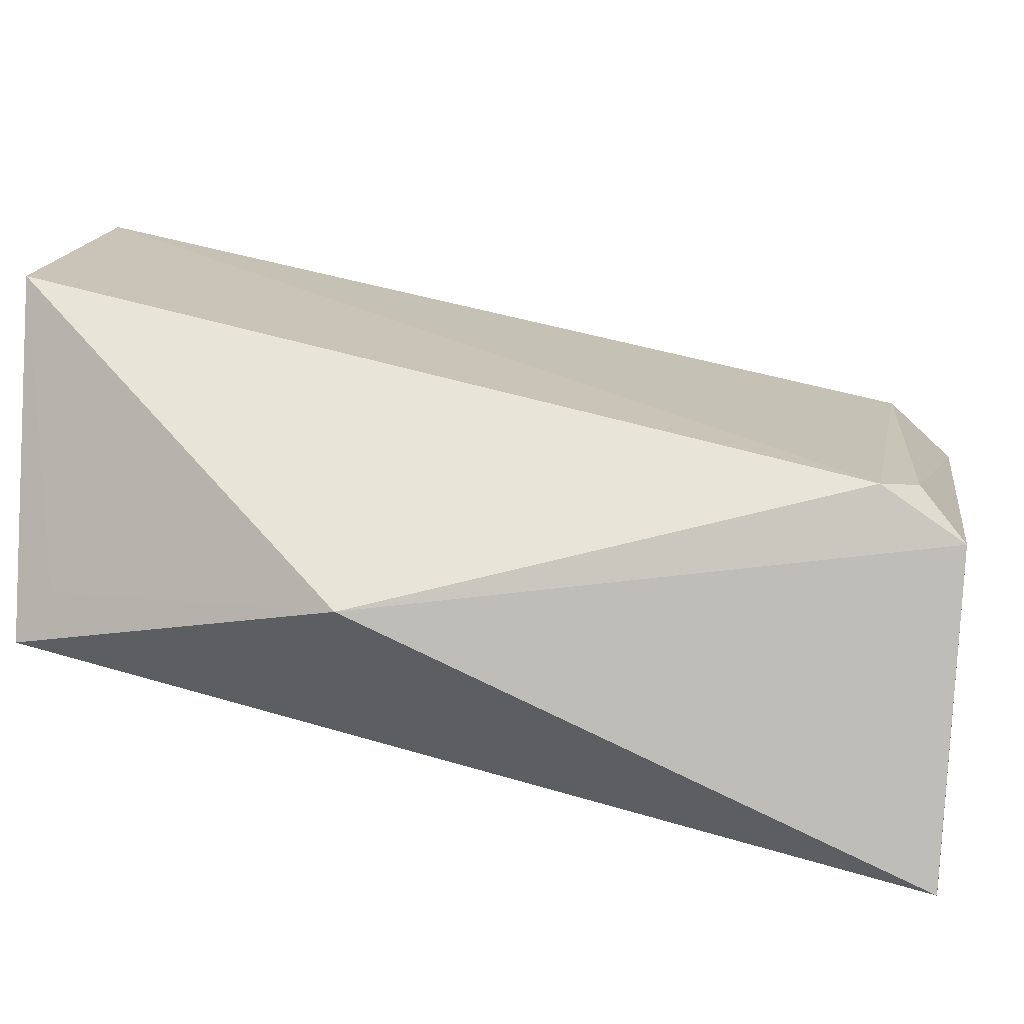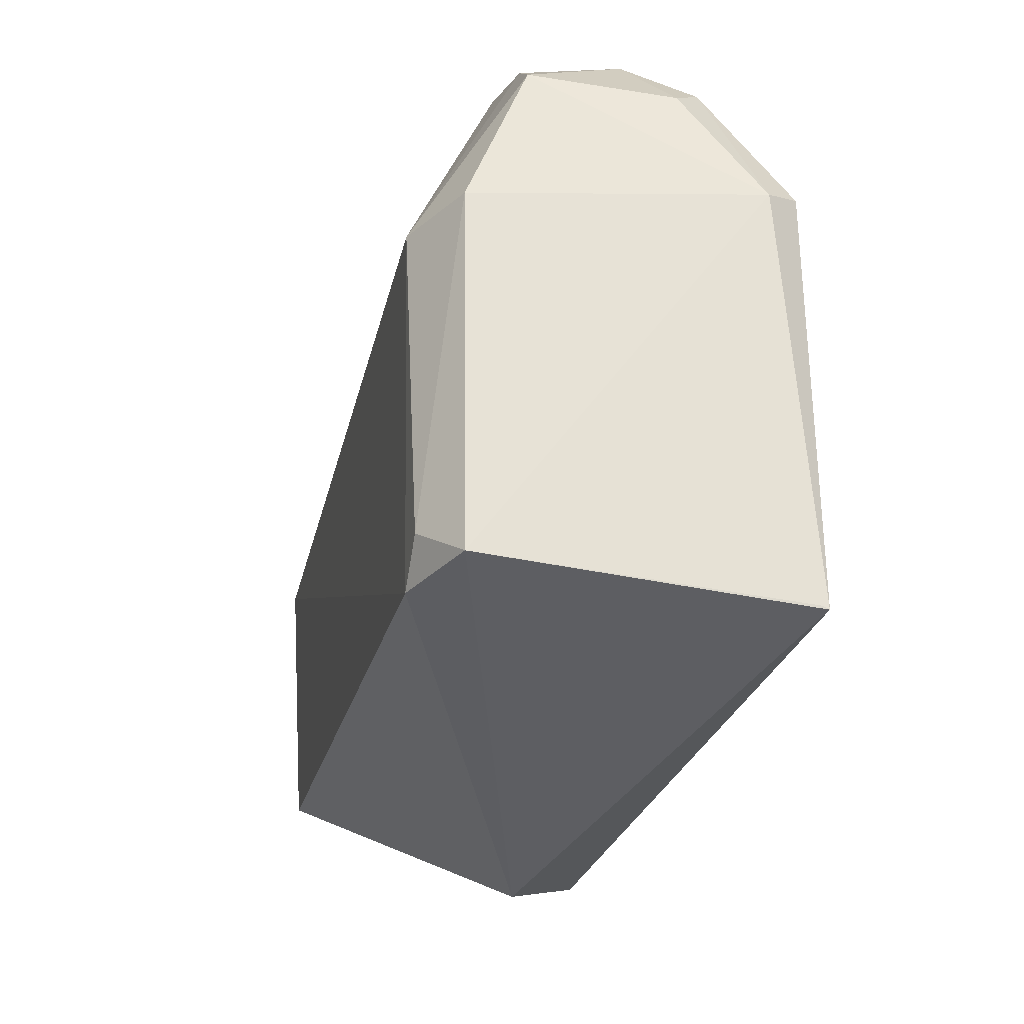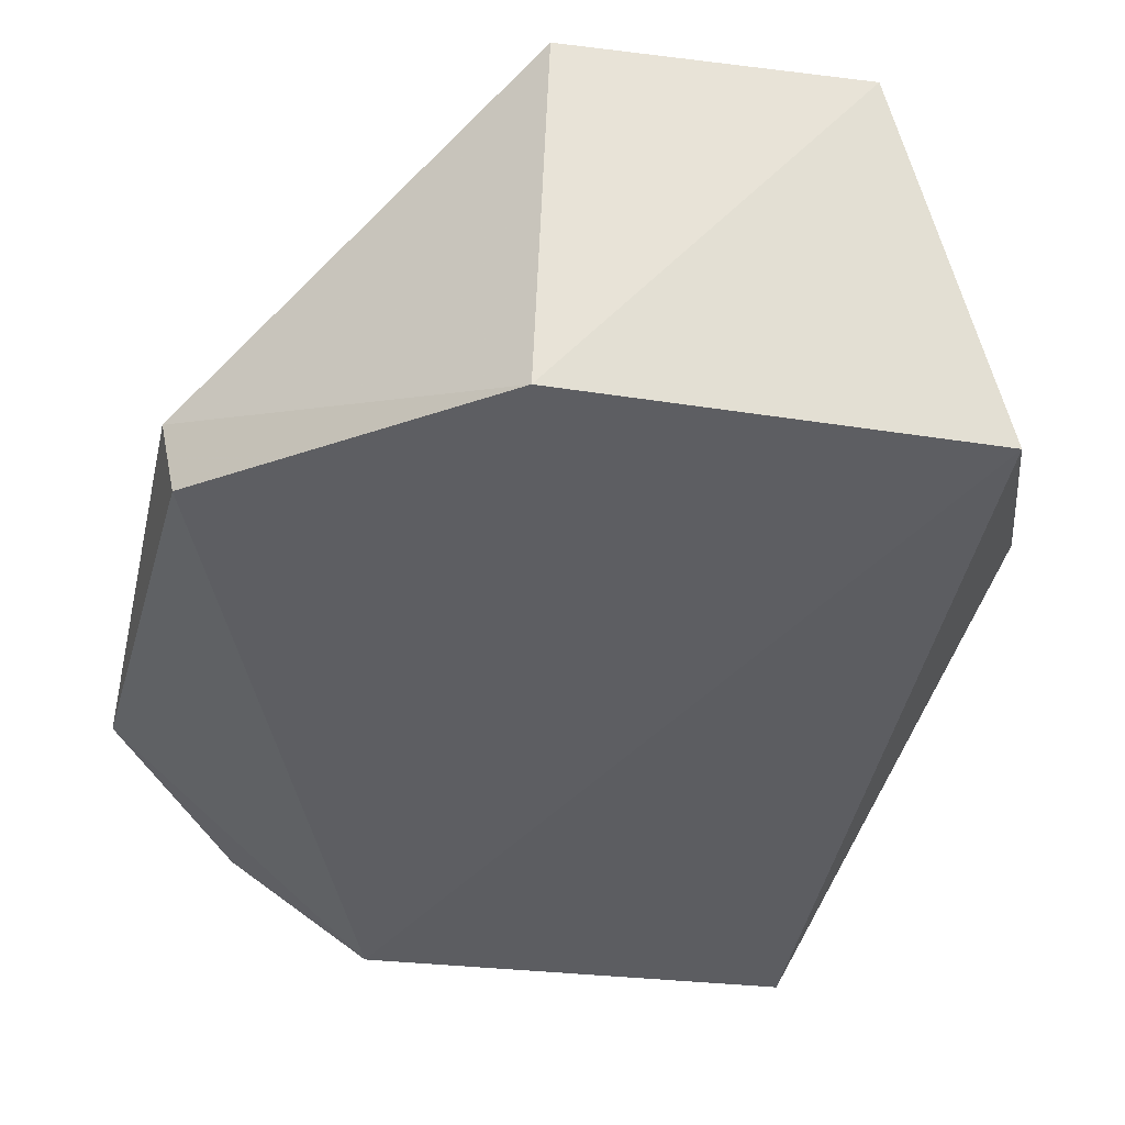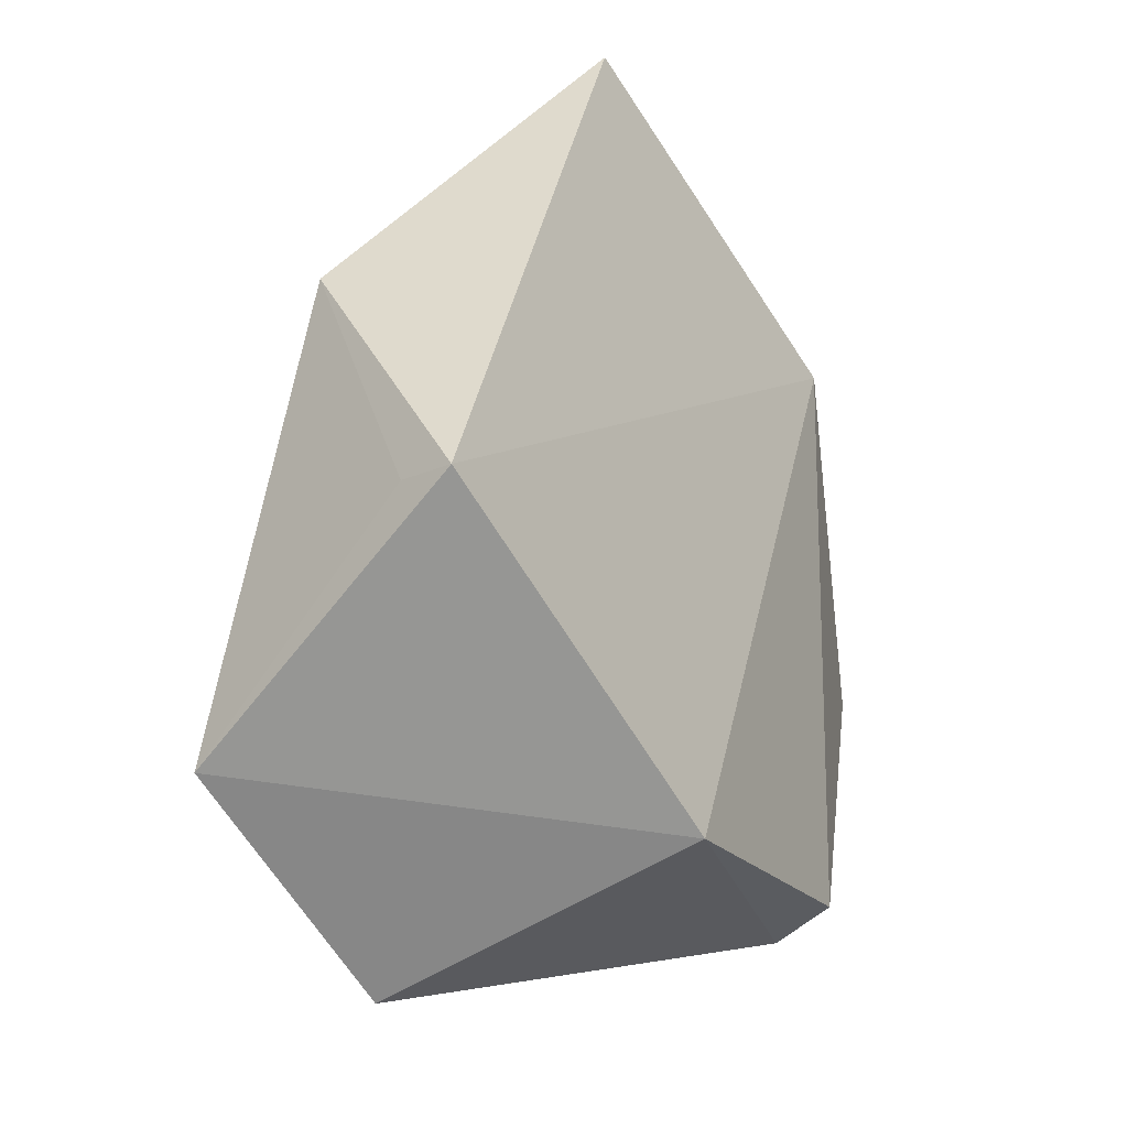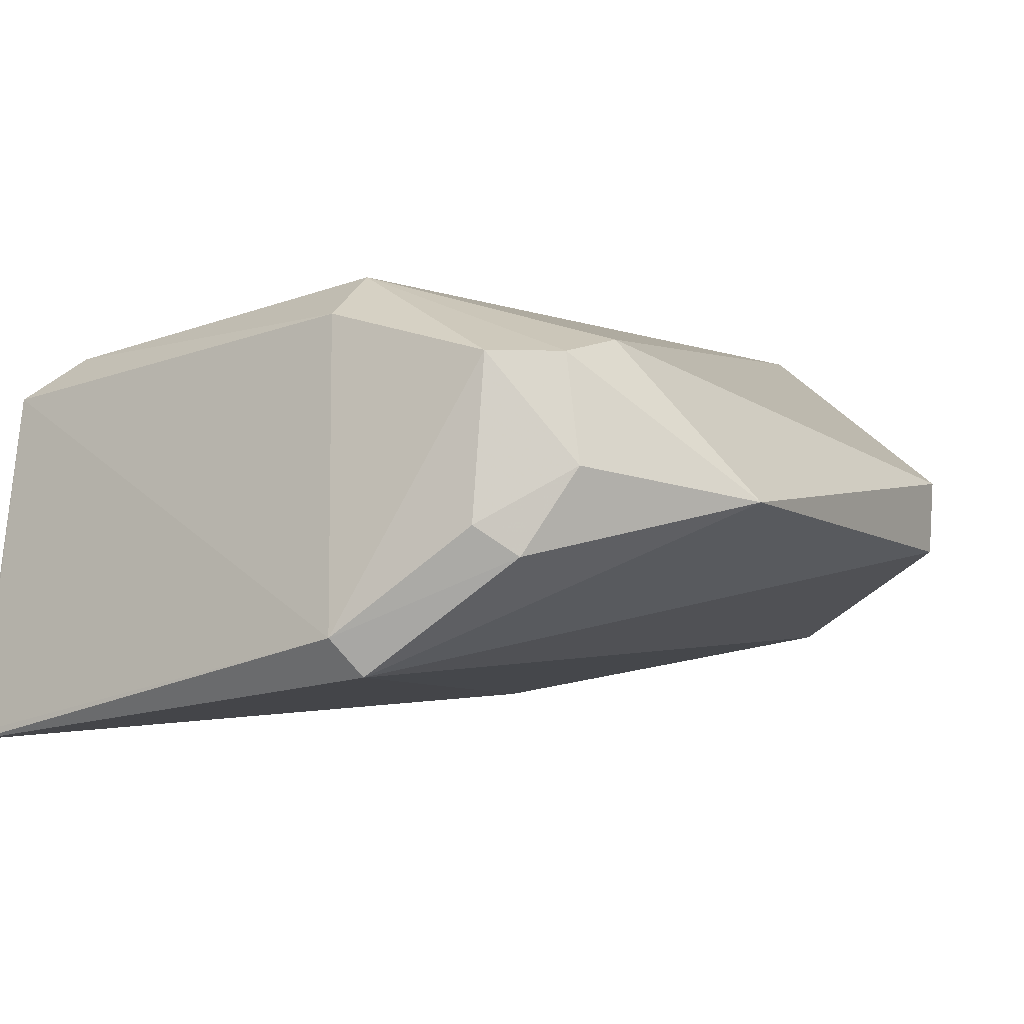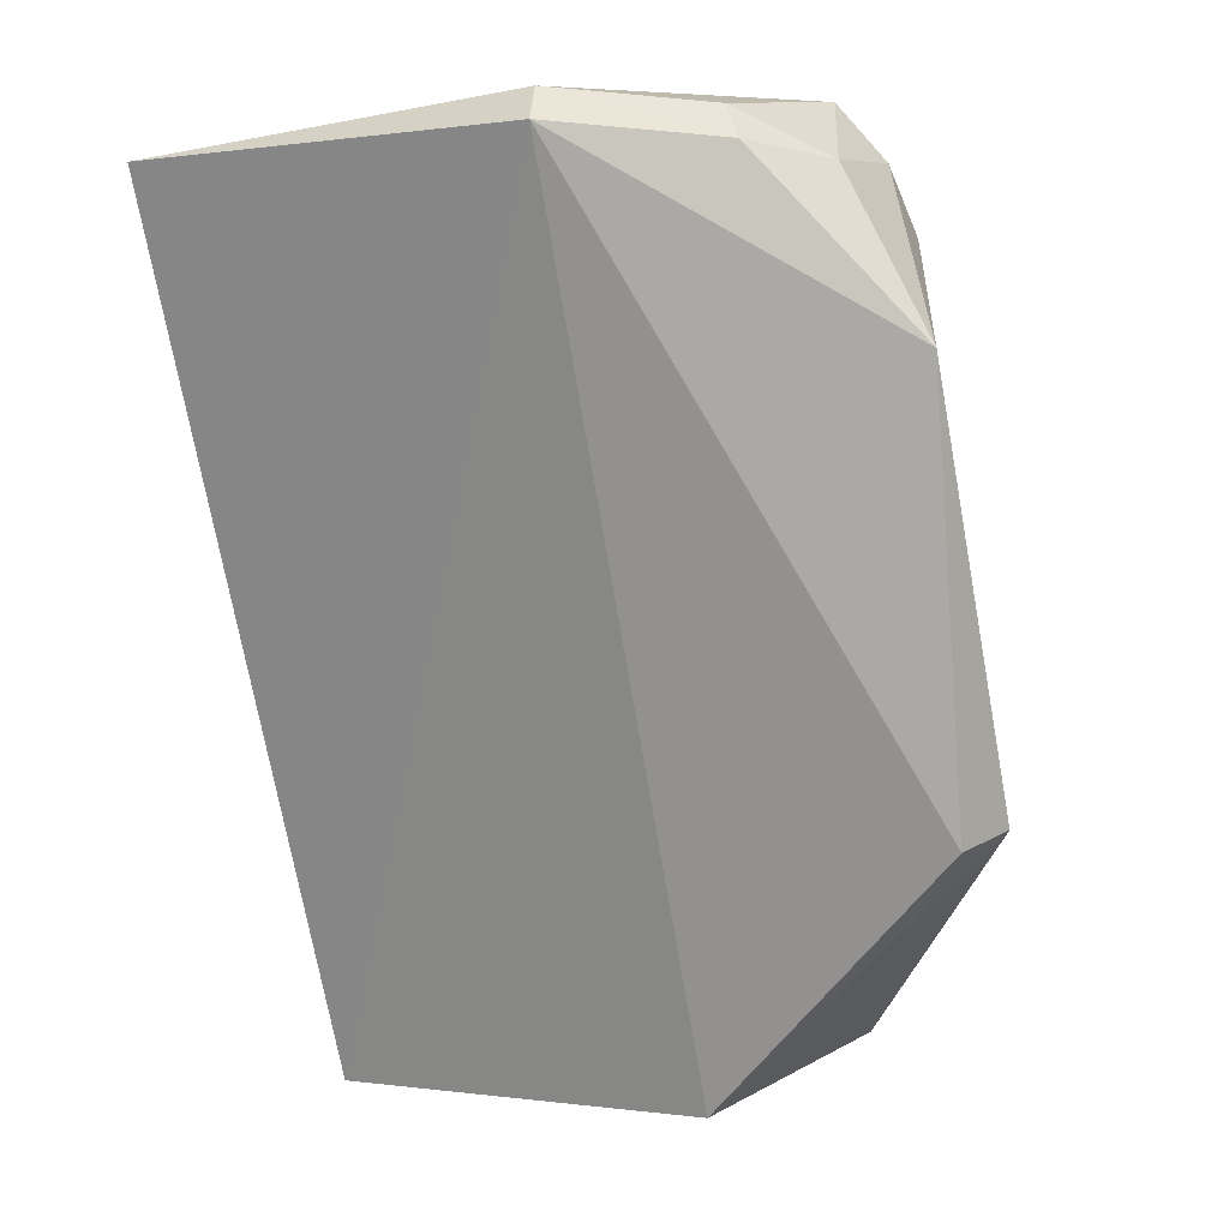
<metadata>
{"format":"obj","ext":"obj","renderer":"f3d","projection":"perspective","resolution":1024,"background":"white","views":[{"elev":13.3,"azim":-87.1,"up":"+Y"},{"elev":59.9,"azim":-90.2,"up":"+Z"},{"elev":-24.2,"azim":165.8,"up":"+Y"},{"elev":-69.1,"azim":-56.3,"up":"+Z"},{"elev":-17.3,"azim":30.5,"up":"+Y"},{"elev":4.1,"azim":34.0,"up":"+Z"}]}
</metadata>
<code>
v 0.01792 -0.02242 0.07282
v 0.02524 -0.02726 0.0625
v 0.0121 -0.008173 0.03049
v -0.001396 -0.008846 0.02897
v -0.009909 -0.0351 0.07082
v 0.01297 -0.02425 0.02981
v -0.005584 -0.01734 0.06988
v 0.02093 -0.02068 0.06719
v 0.01138 -0.03496 0.07143
v 0.02555 -0.02104 0.04293
v -0.00648 -0.02499 0.02898
v -0.007503 -0.01687 0.06792
v -0.007513 -0.01958 0.07181
v 0.02025 -0.02205 0.07022
v 0.01032 -0.01667 0.07016
v 0.01833 -0.03068 0.07066
v 0.01062 -0.03352 0.07291
v 0.02502 -0.0243 0.04236
v -0.01276 -0.02157 0.04444
v 0.0106 -0.01947 0.07315
v 0.02072 -0.02701 0.06998
v -0.009737 -0.03477 0.07087
v 0.01699 -0.02953 0.07219
v -0.006582 -0.02254 0.03074
f 6 4 3
f 10 6 3
f 10 8 2
f 10 3 8
f 11 4 6
f 11 9 5
f 11 6 9
f 12 3 4
f 13 7 12
f 14 2 8
f 15 14 8
f 15 1 14
f 15 8 3
f 15 12 7
f 15 3 12
f 16 9 2
f 17 5 9
f 17 9 16
f 18 9 6
f 18 2 9
f 18 10 2
f 18 6 10
f 19 12 4
f 19 11 5
f 19 13 12
f 19 5 13
f 20 1 15
f 20 17 1
f 20 13 17
f 20 15 7
f 20 7 13
f 21 14 1
f 21 16 2
f 21 2 14
f 22 17 13
f 22 13 5
f 22 5 17
f 23 17 16
f 23 1 17
f 23 21 1
f 23 16 21
f 24 19 4
f 24 4 11
f 24 11 19

</code>
